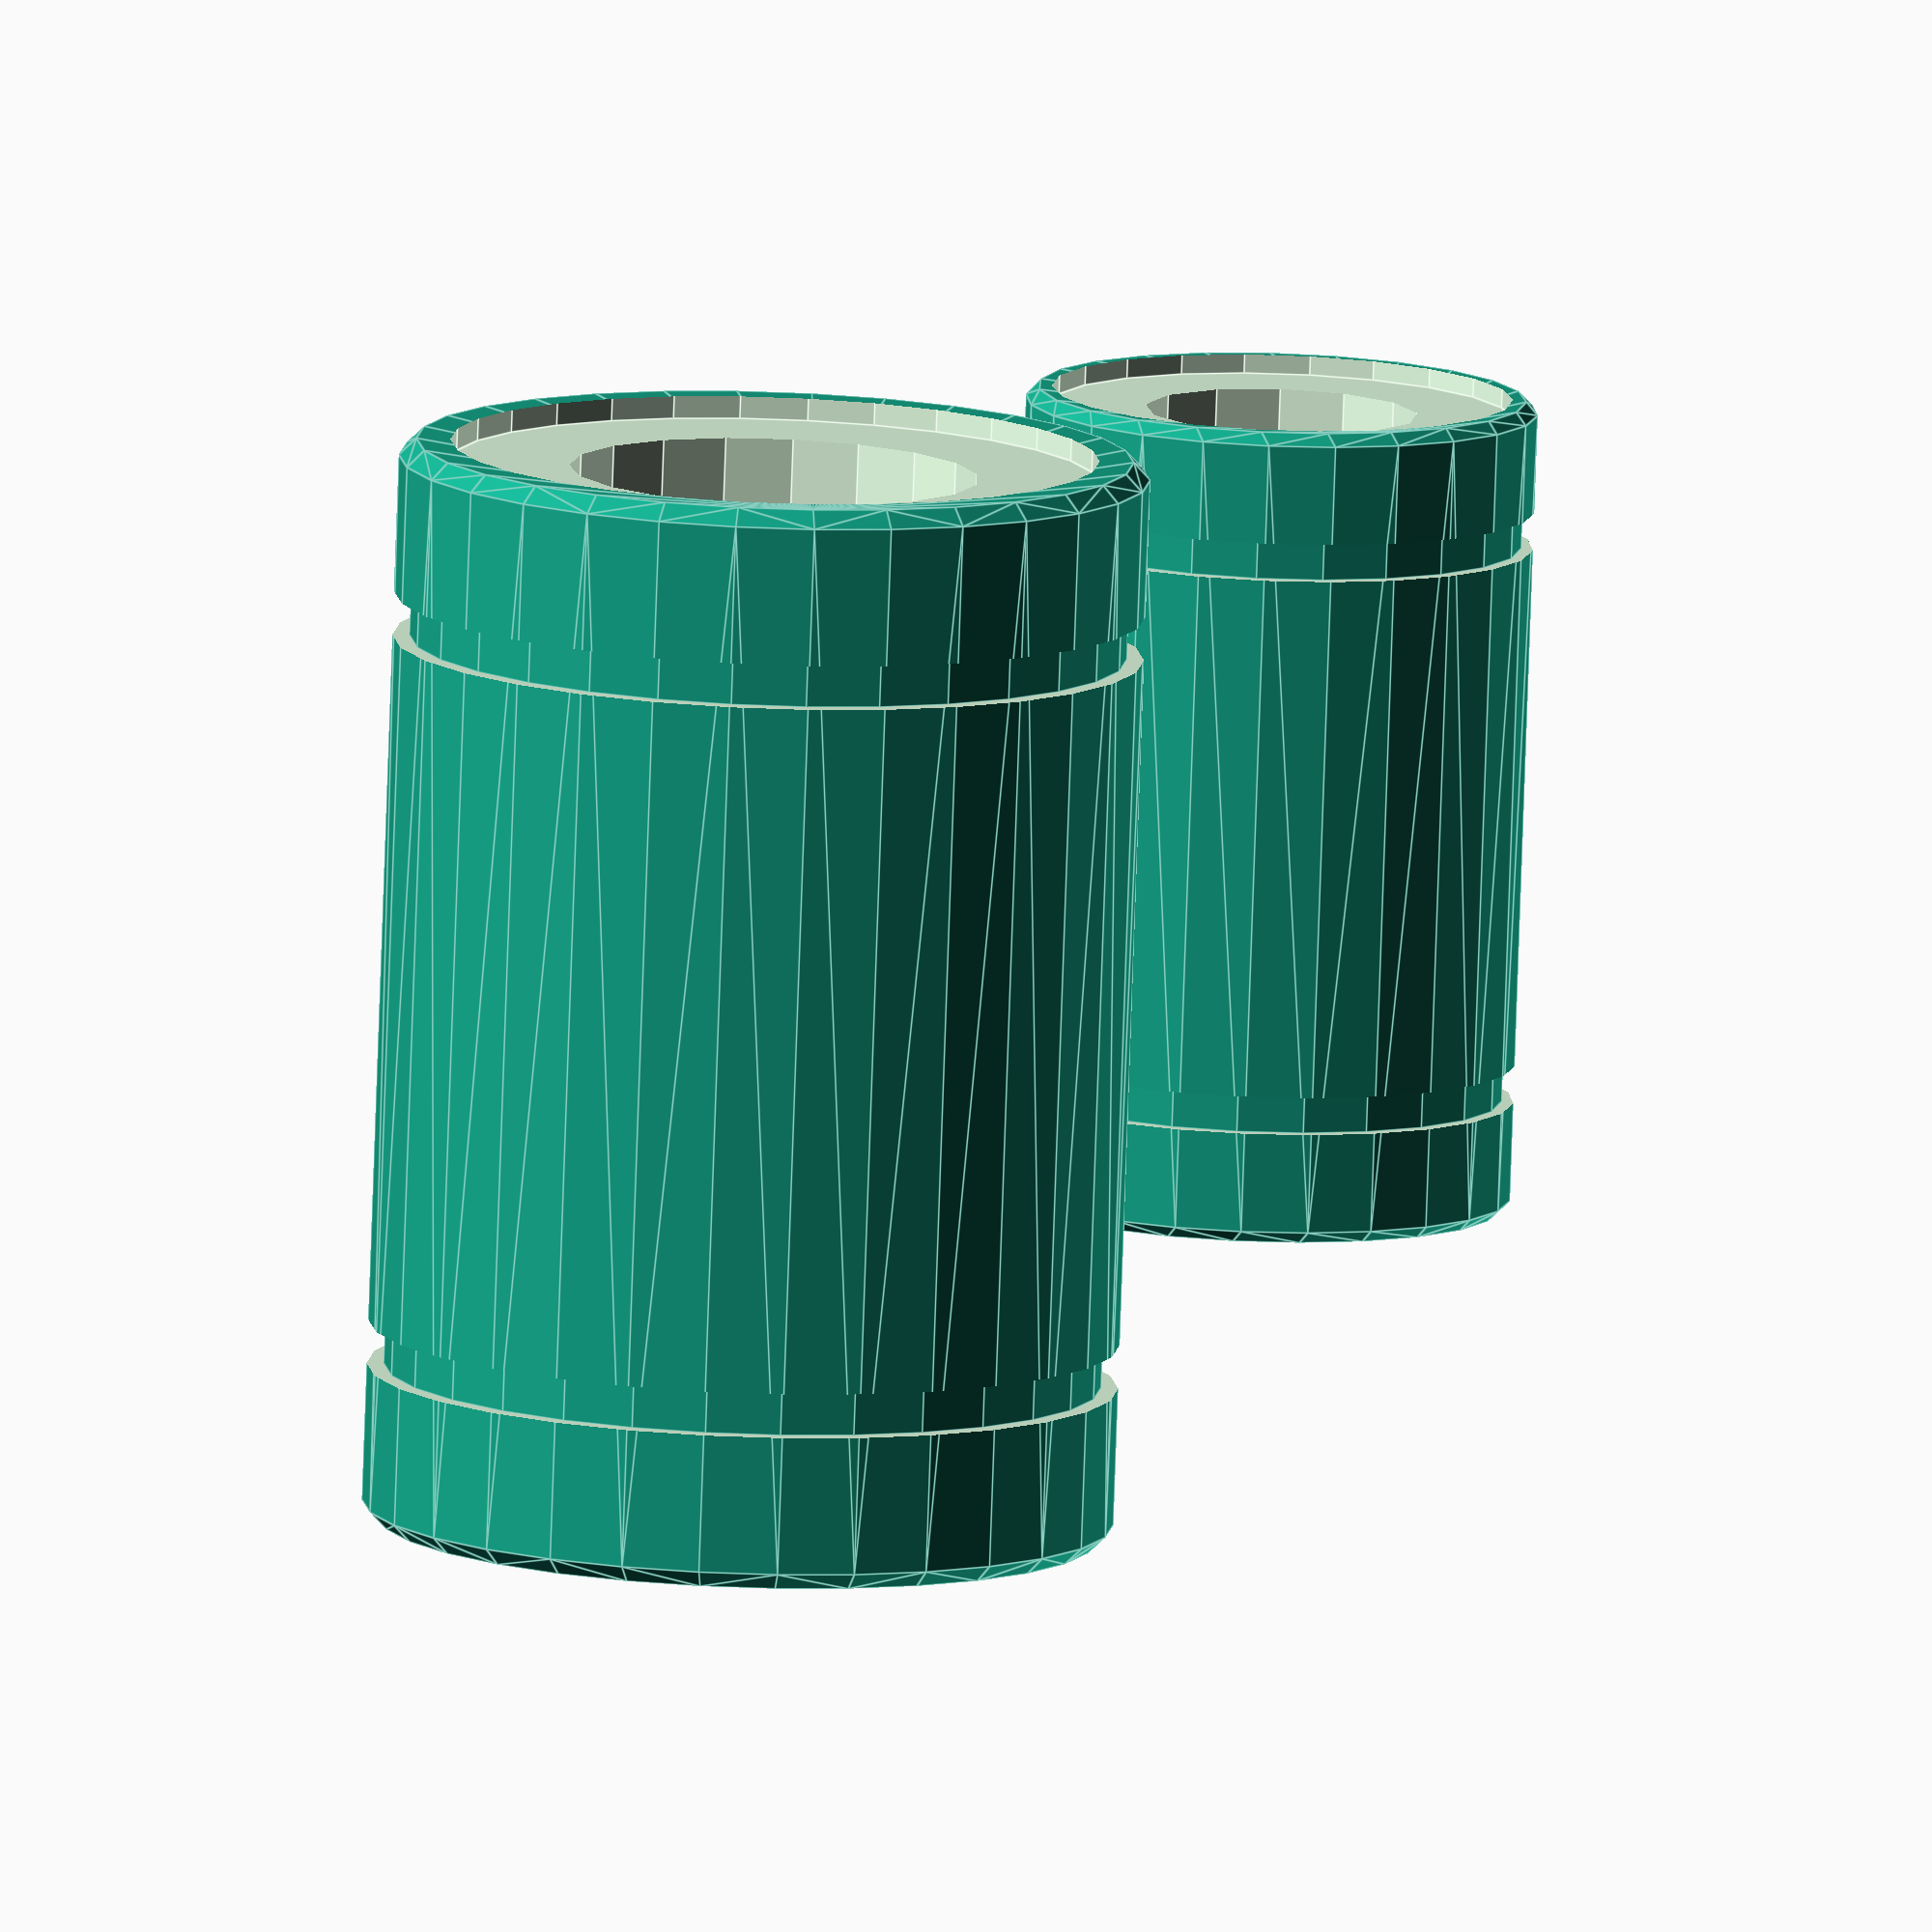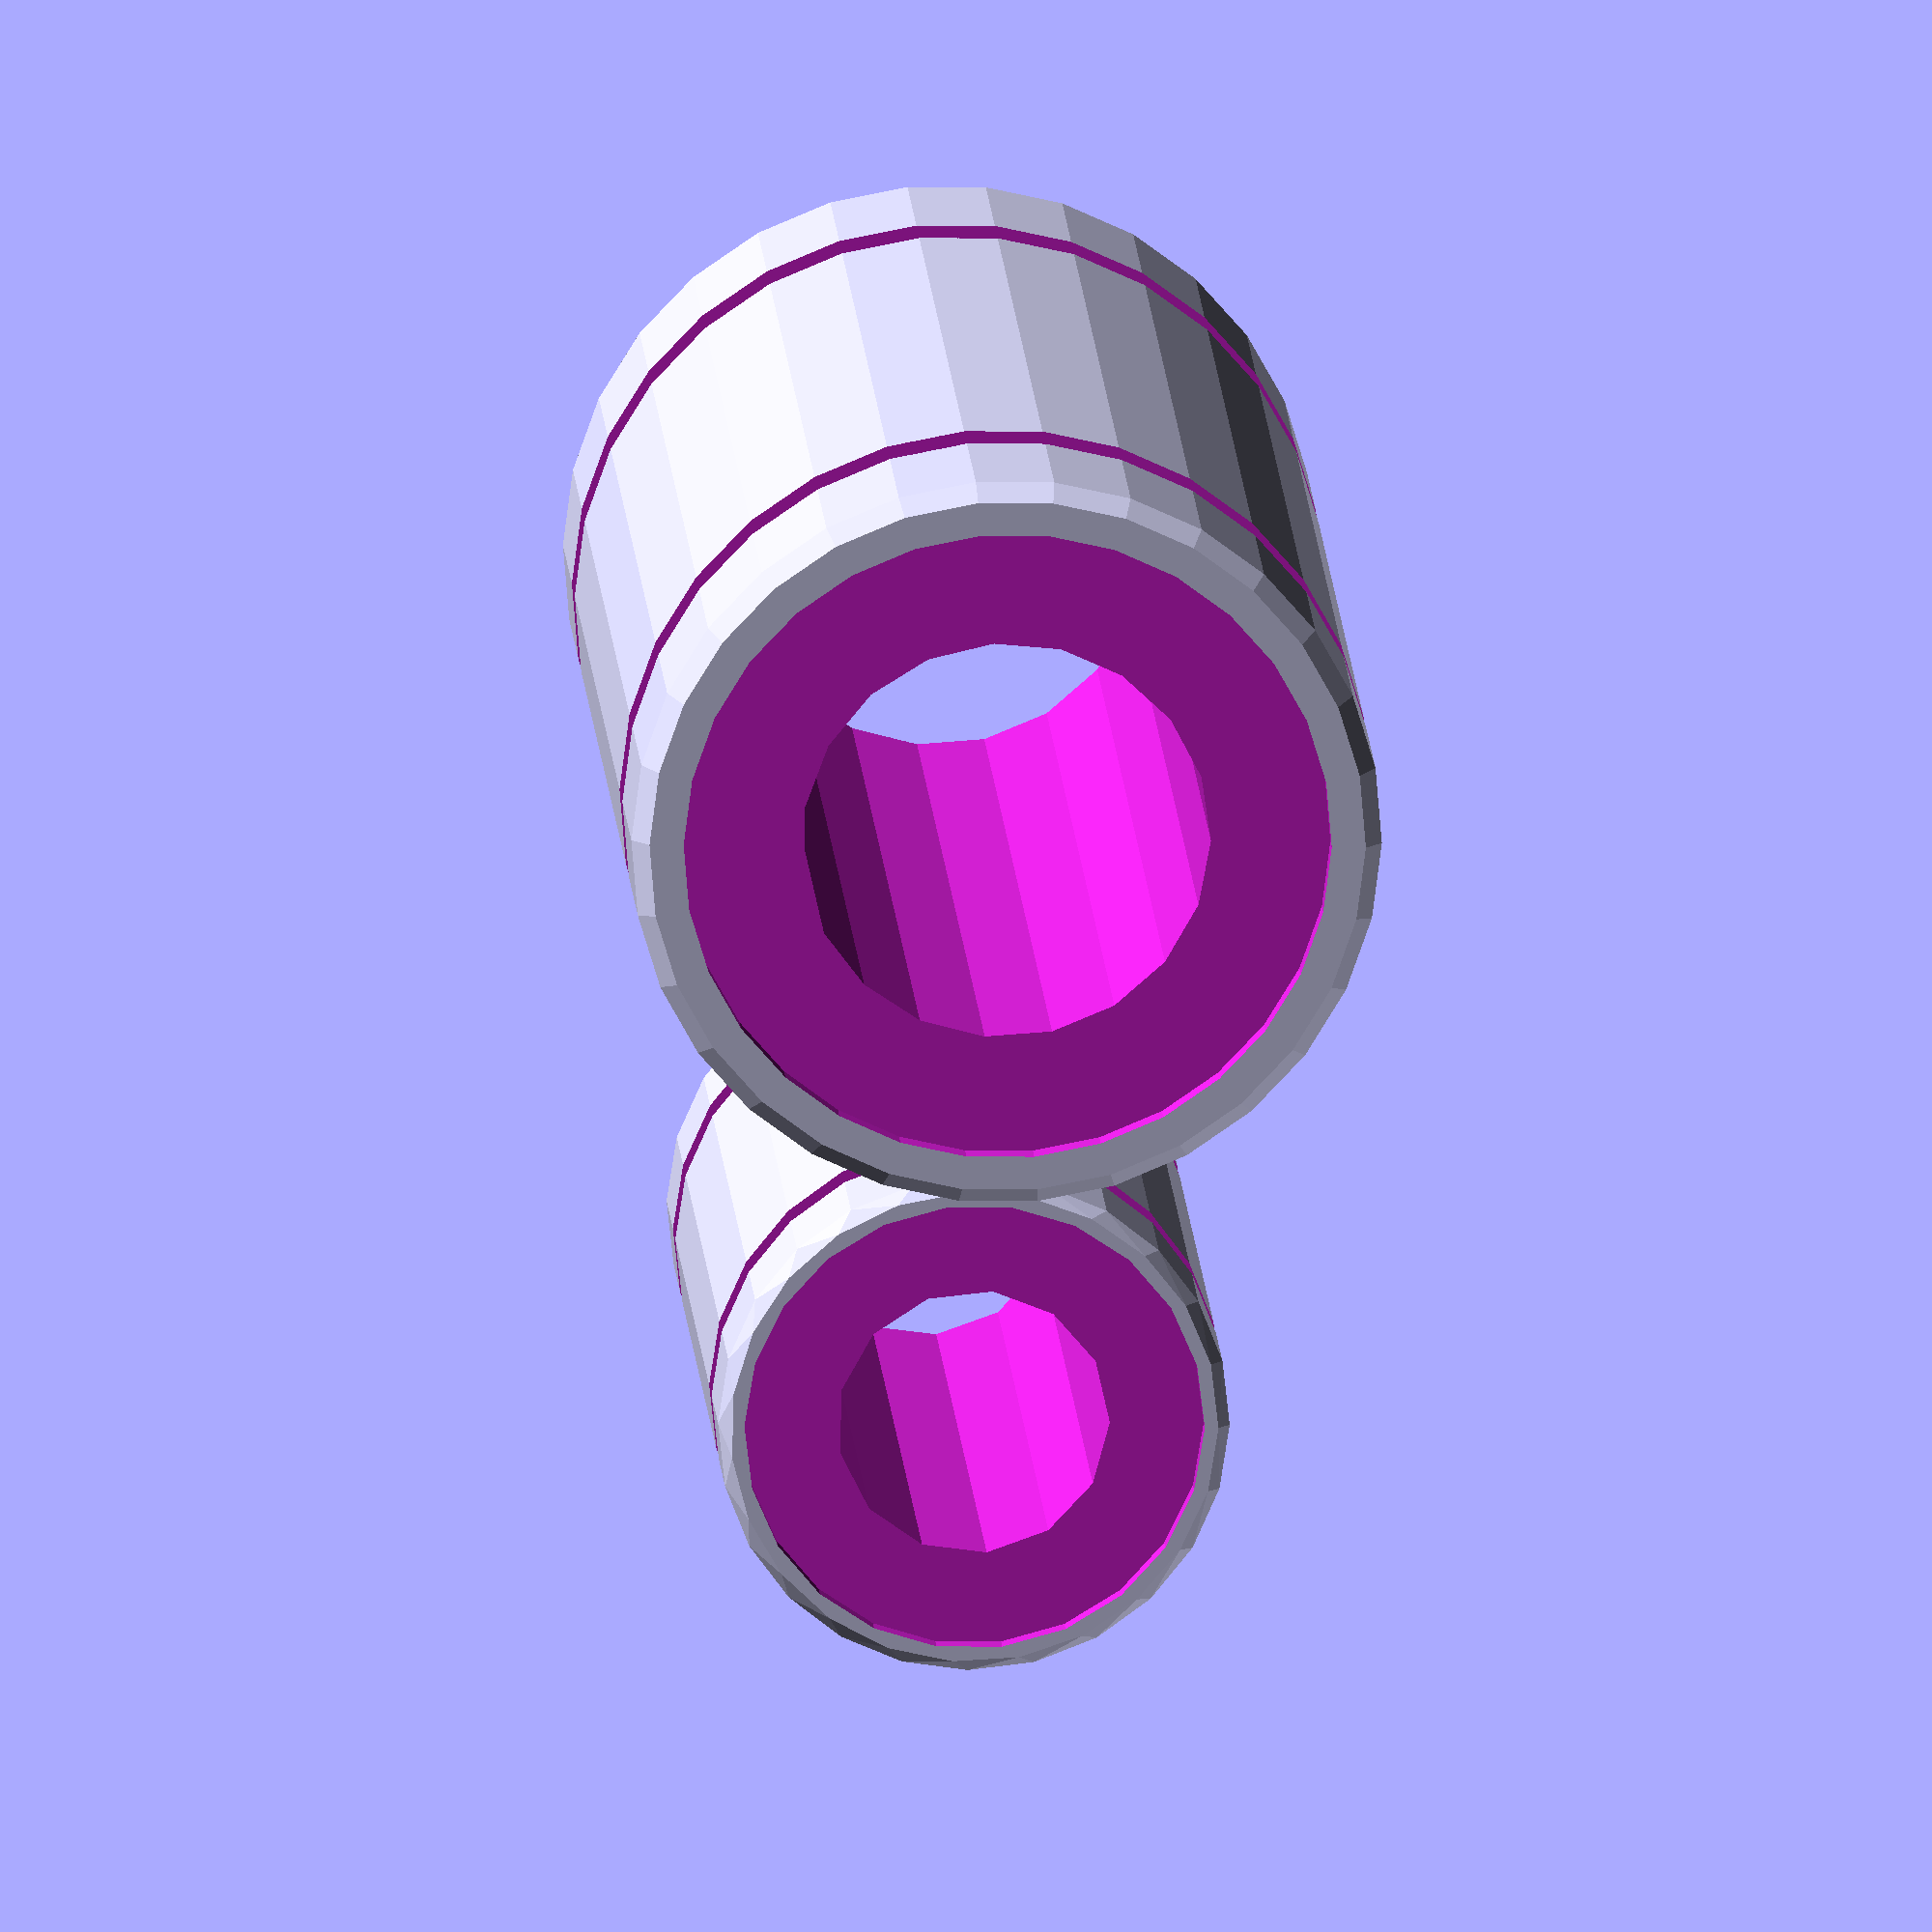
<openscad>
// Adapted from http://www.thingiverse.com/thing:73470

// Open SCAD model of linear Bearing LM-8-UU & KB-12-WW

//     LM-8-UU        KB-12-WW
//	D_Int =  8.0	D_Int = 12.0
//	D_Ext = 15.0	D_Ext = 22.0
//	D_1   = 14.3	D_1   = 21.0
//	L     = 24.0	L     = 32.0
//	W     =  1.1	W     =  1.3
//	B     = 17.5	B     = 22.9



module groove(d1, d2, w) {
	difference() {
		cylinder(r=d1/2+1, h=w, center=true);
		cylinder(r=d2/2  , h=w, center=true);
	}
}

module lb(D_Int=8, D_Ext=15, D_1=14.3, L=24, W=1.1, B=17.5) {
chamf = D_Ext - D_1;
	difference() {
		hull() {
			cylinder(r=D_Ext/2, h=L-chamf, center=true);
			cylinder(r=D_1  /2, h=L      , center=true);
		}
		cylinder(r=D_Int/2, h=L+2    , center=true);
		translate([0, 0, B/2-W/2]) groove(D_Ext, D_1, W);
		translate([0, 0,-B/2+W/2]) groove(D_Ext, D_1, W);
		translate([0, 0,     L/2]) groove(D_Ext-(D_Ext-D_Int)/2, 1, W);
		translate([0, 0,    -L/2]) groove(D_Ext-(D_Ext-D_Int)/2, 1, W);
	}
}


module linear_bearing(linear_bearing_type) {
	if(linear_bearing_type == "LM-8-UU") {   //LM-8-UU
		lb(D_Int=8, D_Ext=15, D_1=14.3, L=24, W=1.1, B=17.5);
	}
	else {
		if(linear_bearing_type == "KB-12-WW") {   //KB-12-WW
			lb(D_Int=12, D_Ext=22, D_1=21, L=32, W=1.3, B=22.9);
		}
	}
}


translate([0,  0, 12]) linear_bearing("LM-8-UU" );
translate([0, 20, 16]) linear_bearing("KB-12-WW");

</openscad>
<views>
elev=260.6 azim=312.1 roll=2.0 proj=o view=edges
elev=343.8 azim=1.3 roll=356.3 proj=o view=wireframe
</views>
